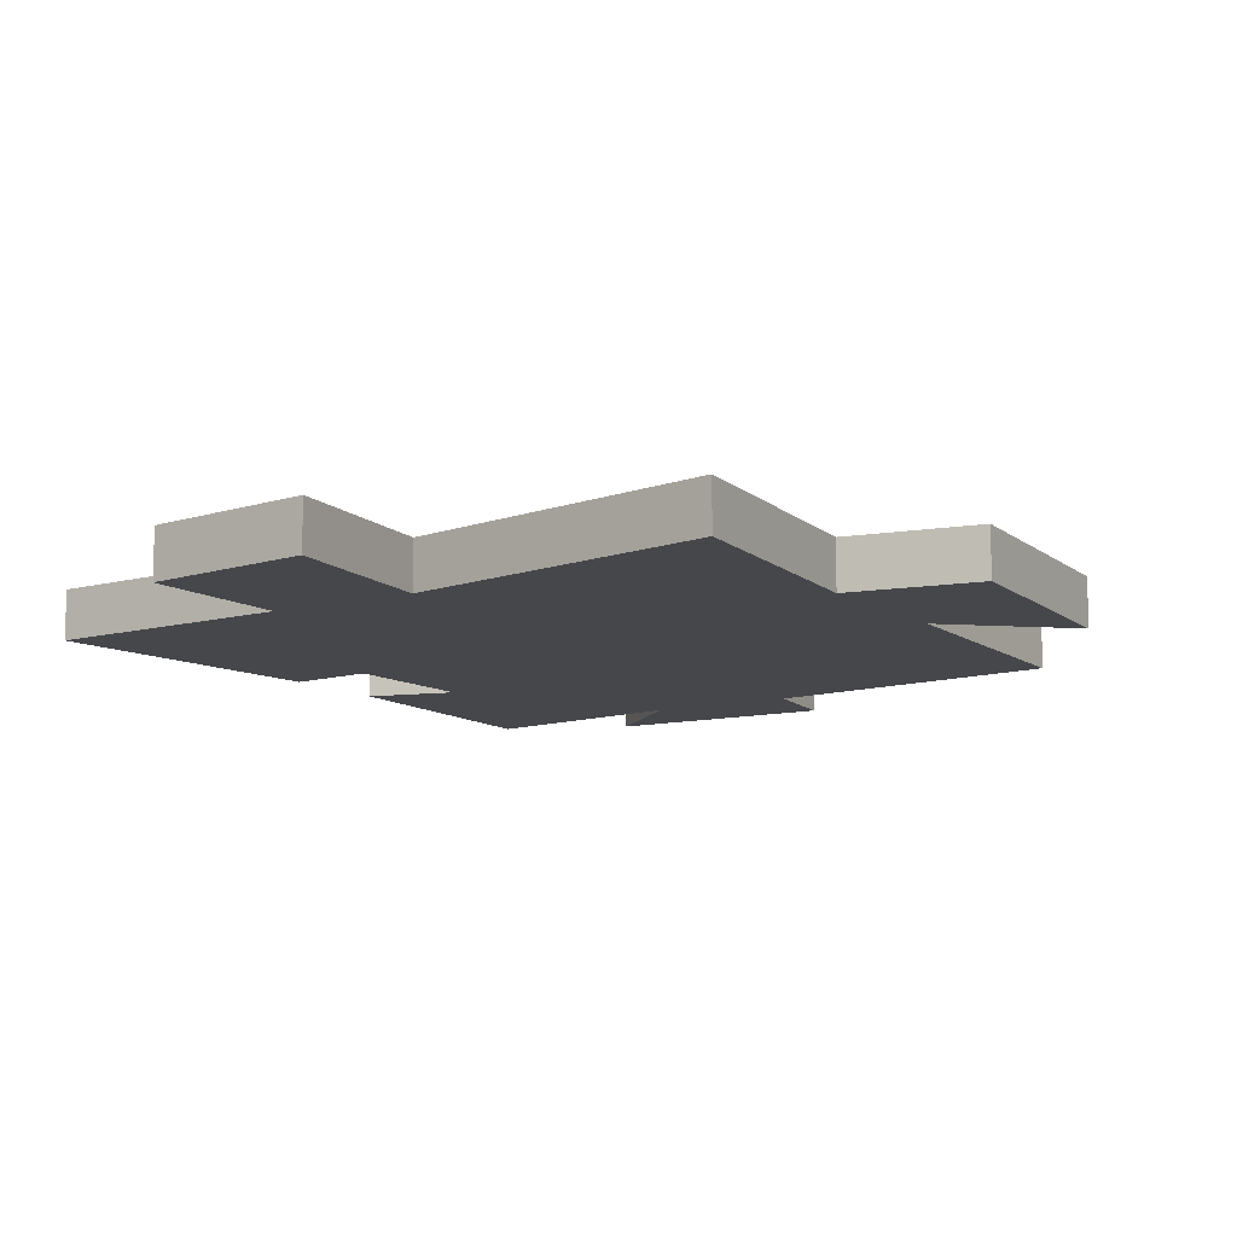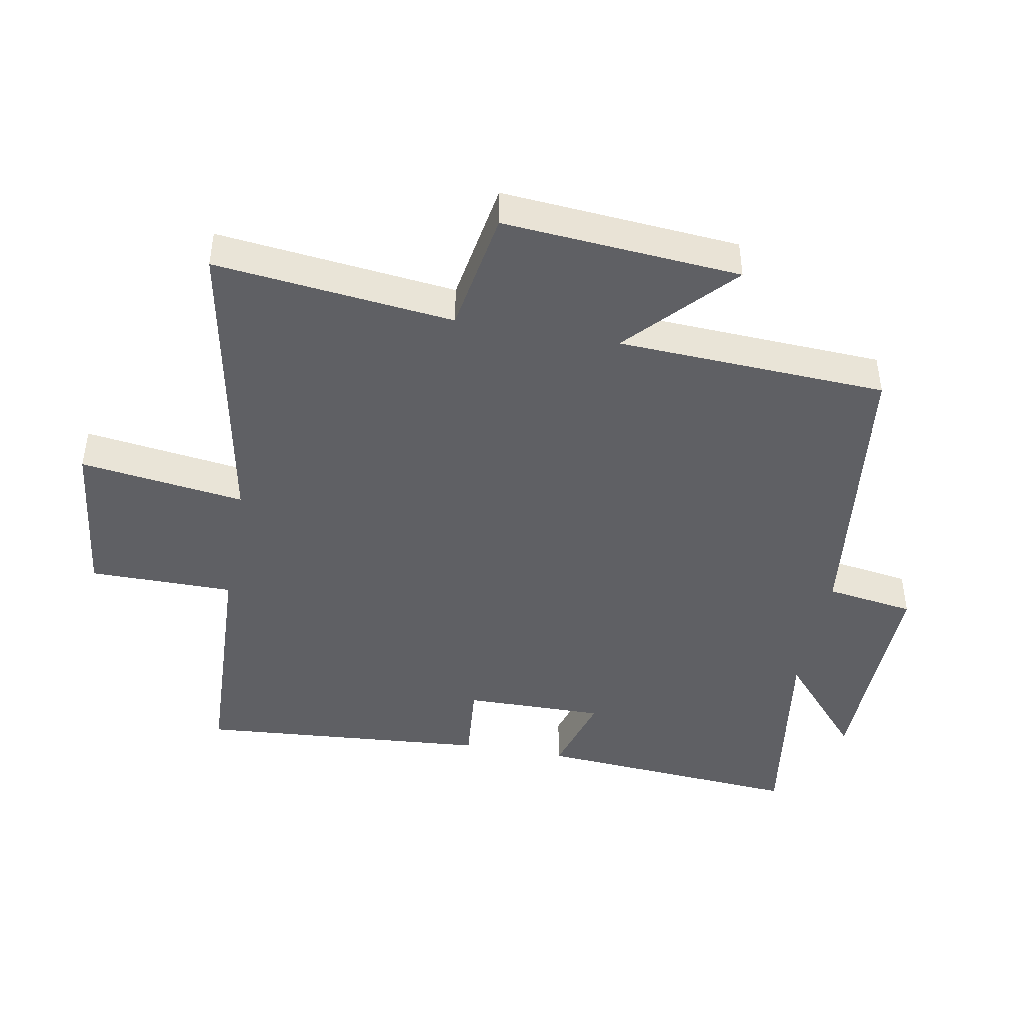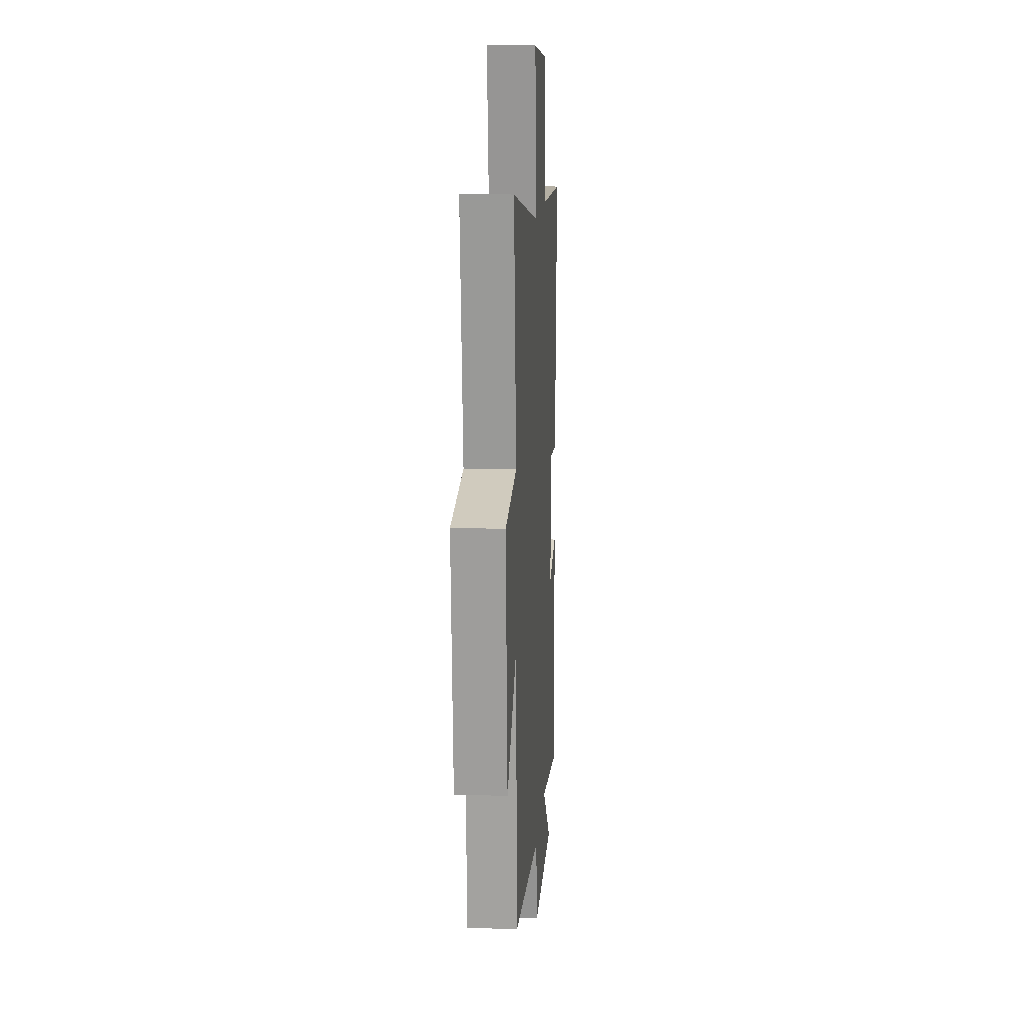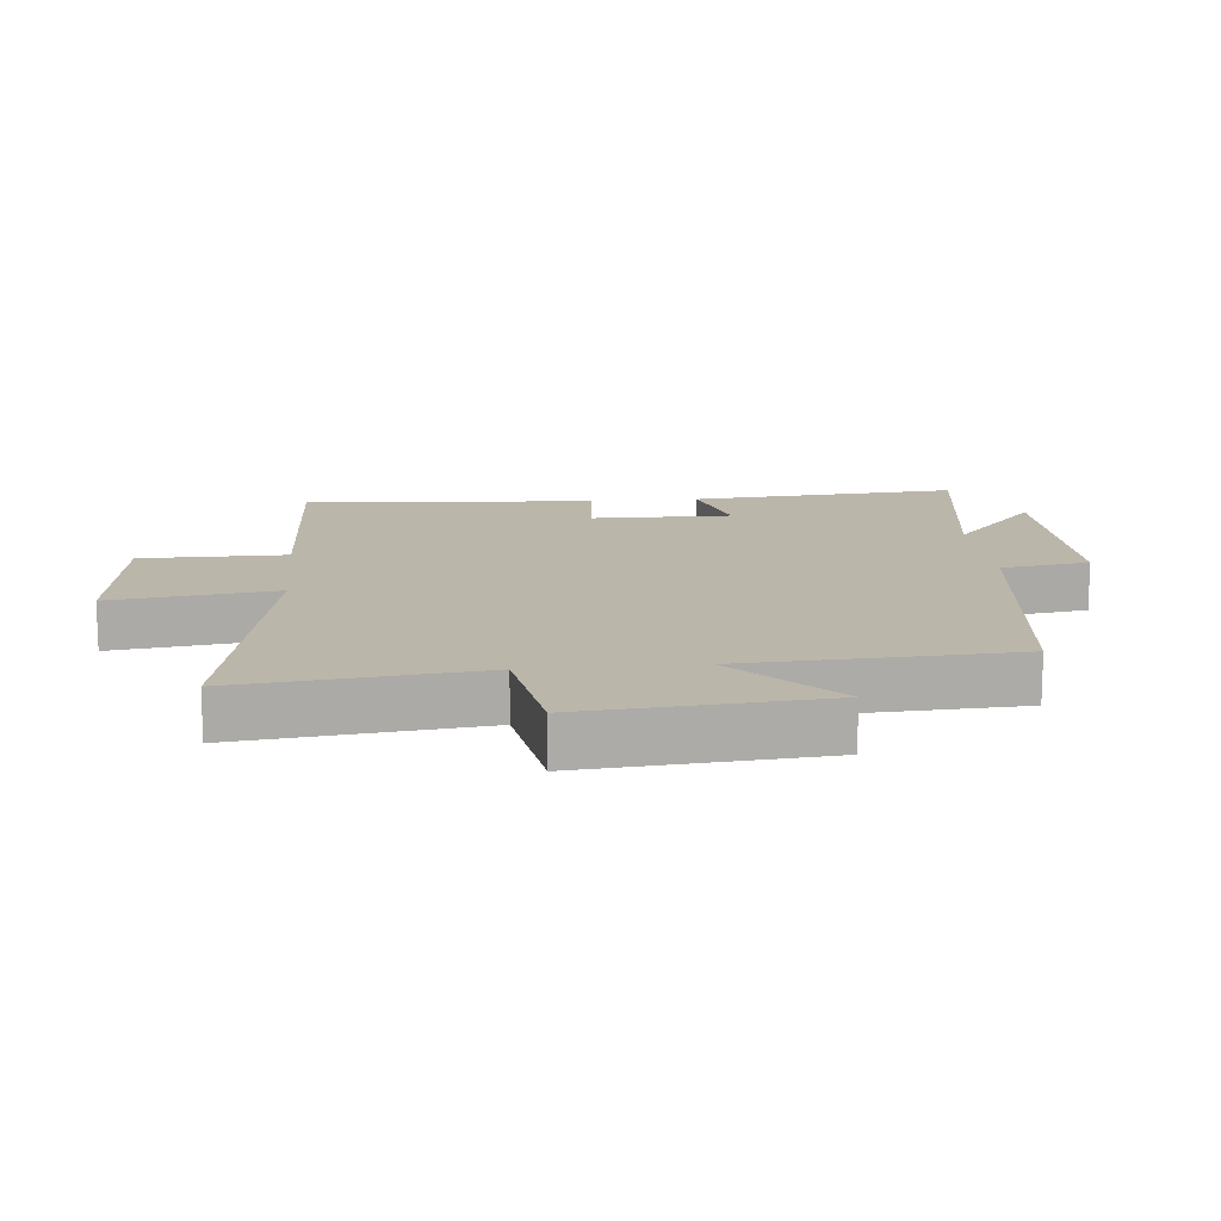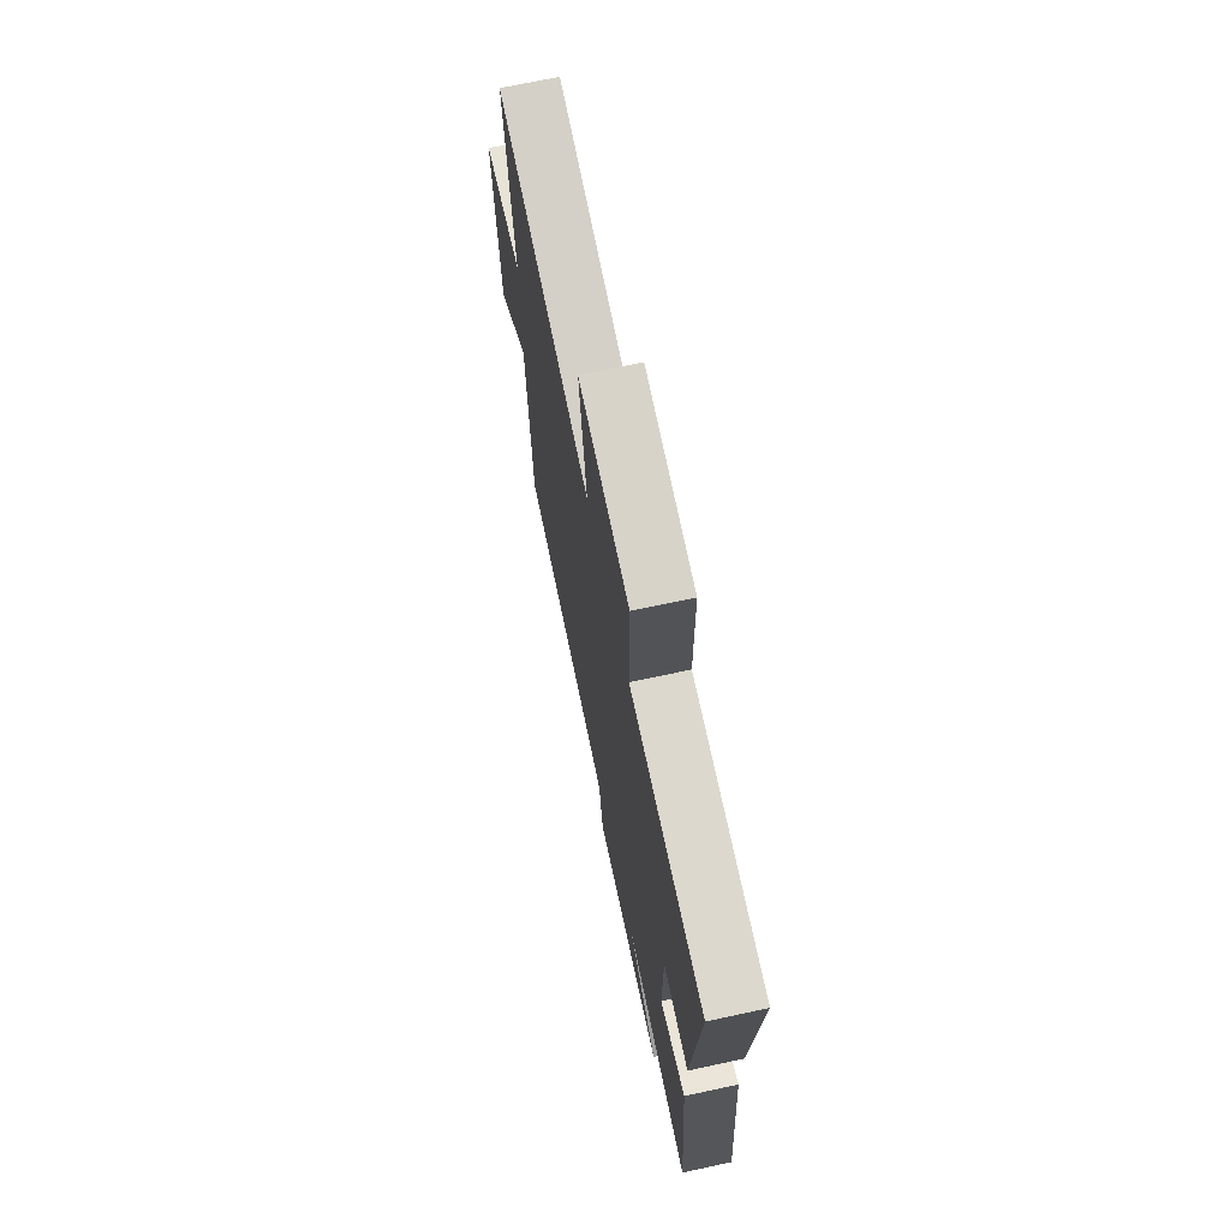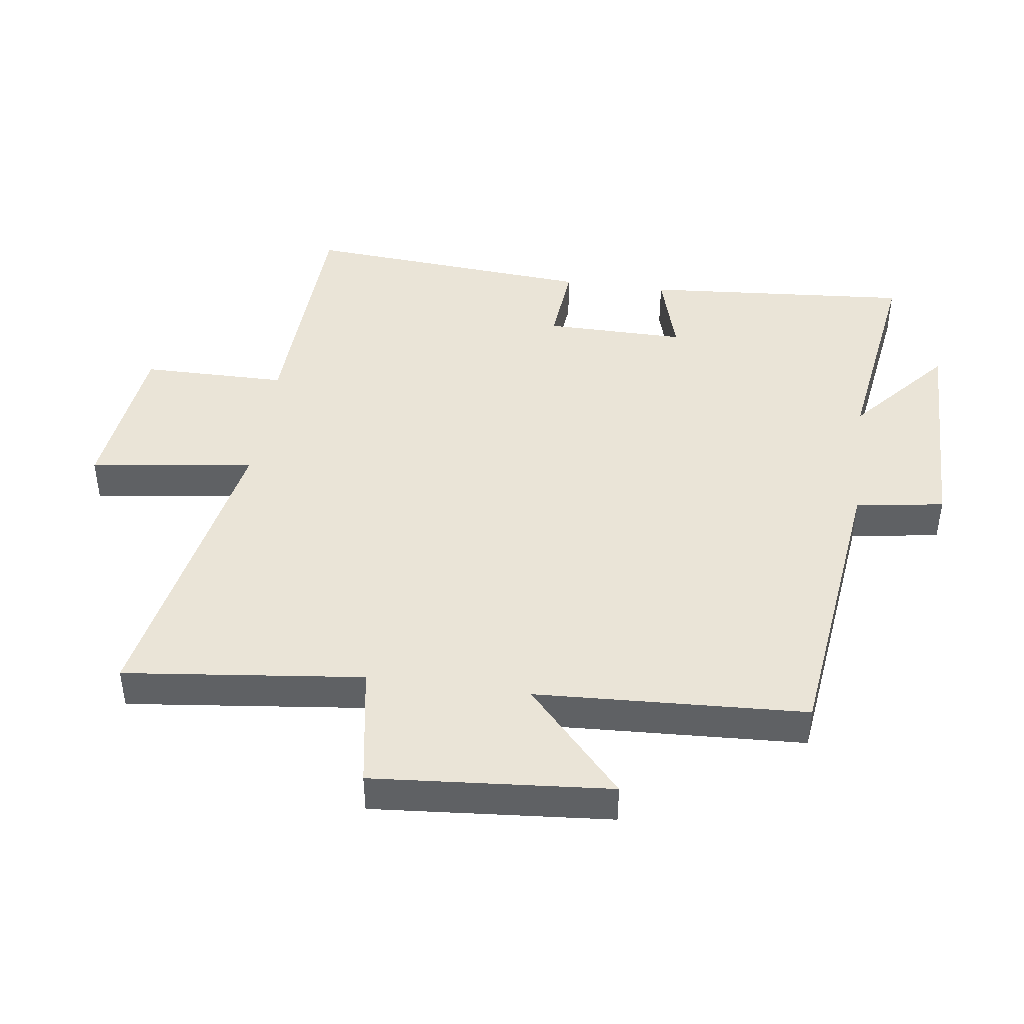
<metadata>
{"format":"obj","ext":"obj","renderer":"f3d","projection":"perspective","resolution":1024,"background":"white","views":[{"elev":-10.3,"azim":32.7,"up":"+Y"},{"elev":-44.2,"azim":79.6,"up":"+Y"},{"elev":14.0,"azim":94.0,"up":"+Z"},{"elev":14.0,"azim":84.5,"up":"+Y"},{"elev":70.1,"azim":-102.1,"up":"+Z"},{"elev":43.7,"azim":97.8,"up":"+Y"}]}
</metadata>
<code>
v -0.535 0.07 0.484
v -0.157 0.07 0.5
v -0.156 0.07 0.724
v 0.098 0.07 0.754
v 0.063 0.07 0.5
v 0.542 0.07 0.59
v 0.5 0.07 0.222
v 0.692 0.07 0.19
v 0.662 0.07 -0.176
v 0.5 0.07 -0.028
v 0.479 0.07 -0.444
v 0.023 0.07 -0.5
v 0.002 0.07 -0.637
v -0.35 0.07 -0.631
v -0.199 0.07 -0.5
v -0.532 0.07 -0.55
v -0.5 0.07 -0.135
v -0.368 0.07 -0.173
v -0.37 0.07 0.045
v -0.5 0.07 0.033
v -0.535 0 0.484
v -0.157 0 0.5
v -0.156 0 0.724
v 0.098 0 0.754
v 0.063 0 0.5
v 0.542 0 0.59
v 0.5 0 0.222
v 0.692 0 0.19
v 0.662 0 -0.176
v 0.5 0 -0.028
v 0.479 0 -0.444
v 0.023 0 -0.5
v 0.002 0 -0.637
v -0.35 0 -0.631
v -0.199 0 -0.5
v -0.532 0 -0.55
v -0.5 0 -0.135
v -0.368 0 -0.173
v -0.37 0 0.045
v -0.5 0 0.033
f 19 20 1 2
f 18 19 2
f 15 16 17 18
f 15 18 2
f 12 13 14 15
f 12 15 2
f 11 12 2
f 10 11 2
f 7 8 9 10
f 7 10 2
f 5 6 7
f 5 7 2
f 2 3 4 5
f 22 21 40 39
f 22 39 38
f 38 37 36 35
f 22 38 35
f 35 34 33 32
f 22 35 32
f 22 32 31
f 22 31 30
f 30 29 28 27
f 22 30 27
f 27 26 25
f 22 27 25
f 25 24 23 22
f 1 21 22 2
f 2 22 23 3
f 3 23 24 4
f 4 24 25 5
f 5 25 26 6
f 6 26 27 7
f 7 27 28 8
f 8 28 29 9
f 9 29 30 10
f 10 30 31 11
f 11 31 32 12
f 12 32 33 13
f 13 33 34 14
f 14 34 35 15
f 15 35 36 16
f 16 36 37 17
f 17 37 38 18
f 18 38 39 19
f 19 39 40 20
f 20 40 21 1

</code>
